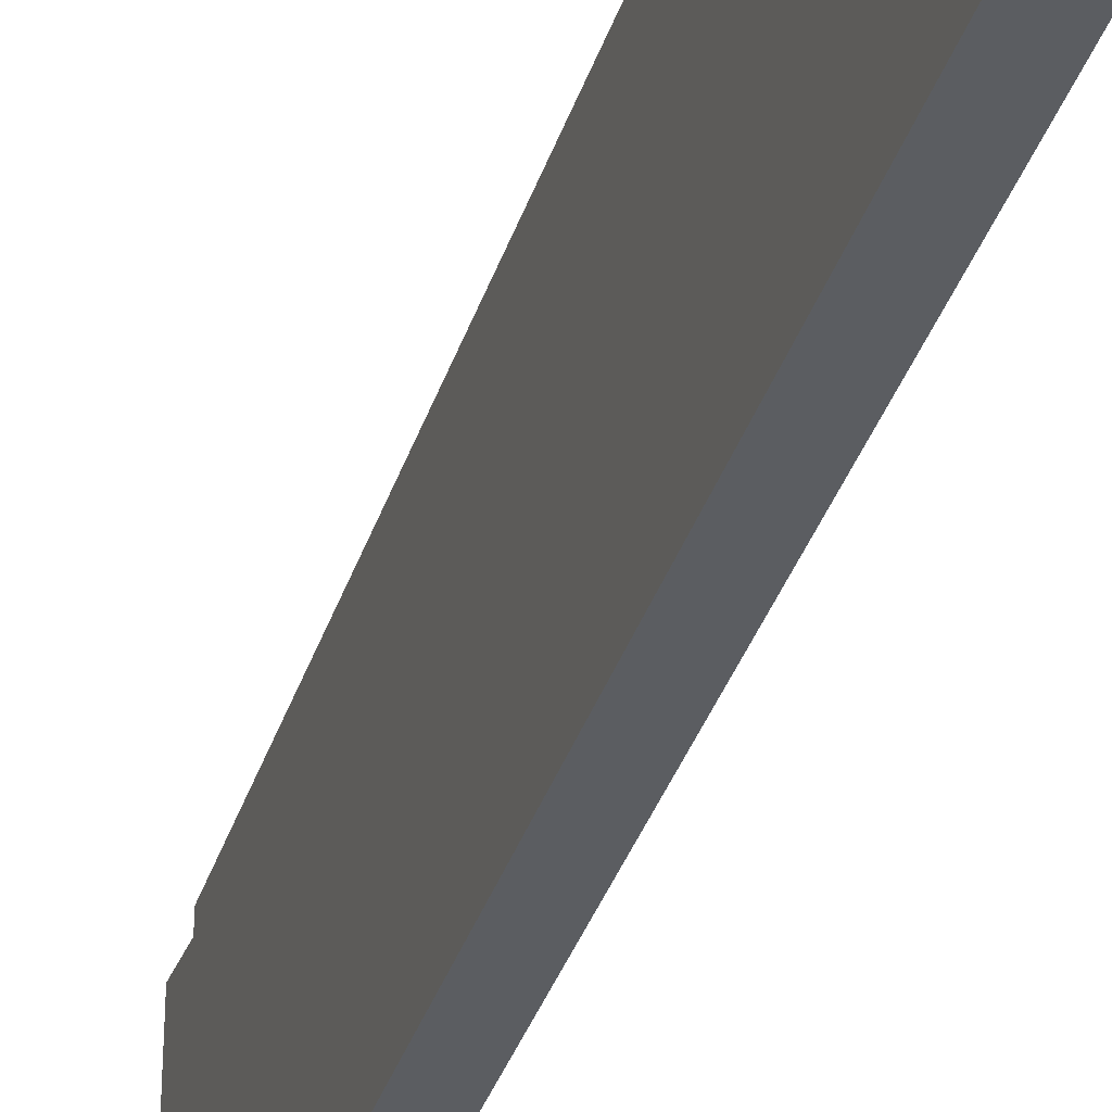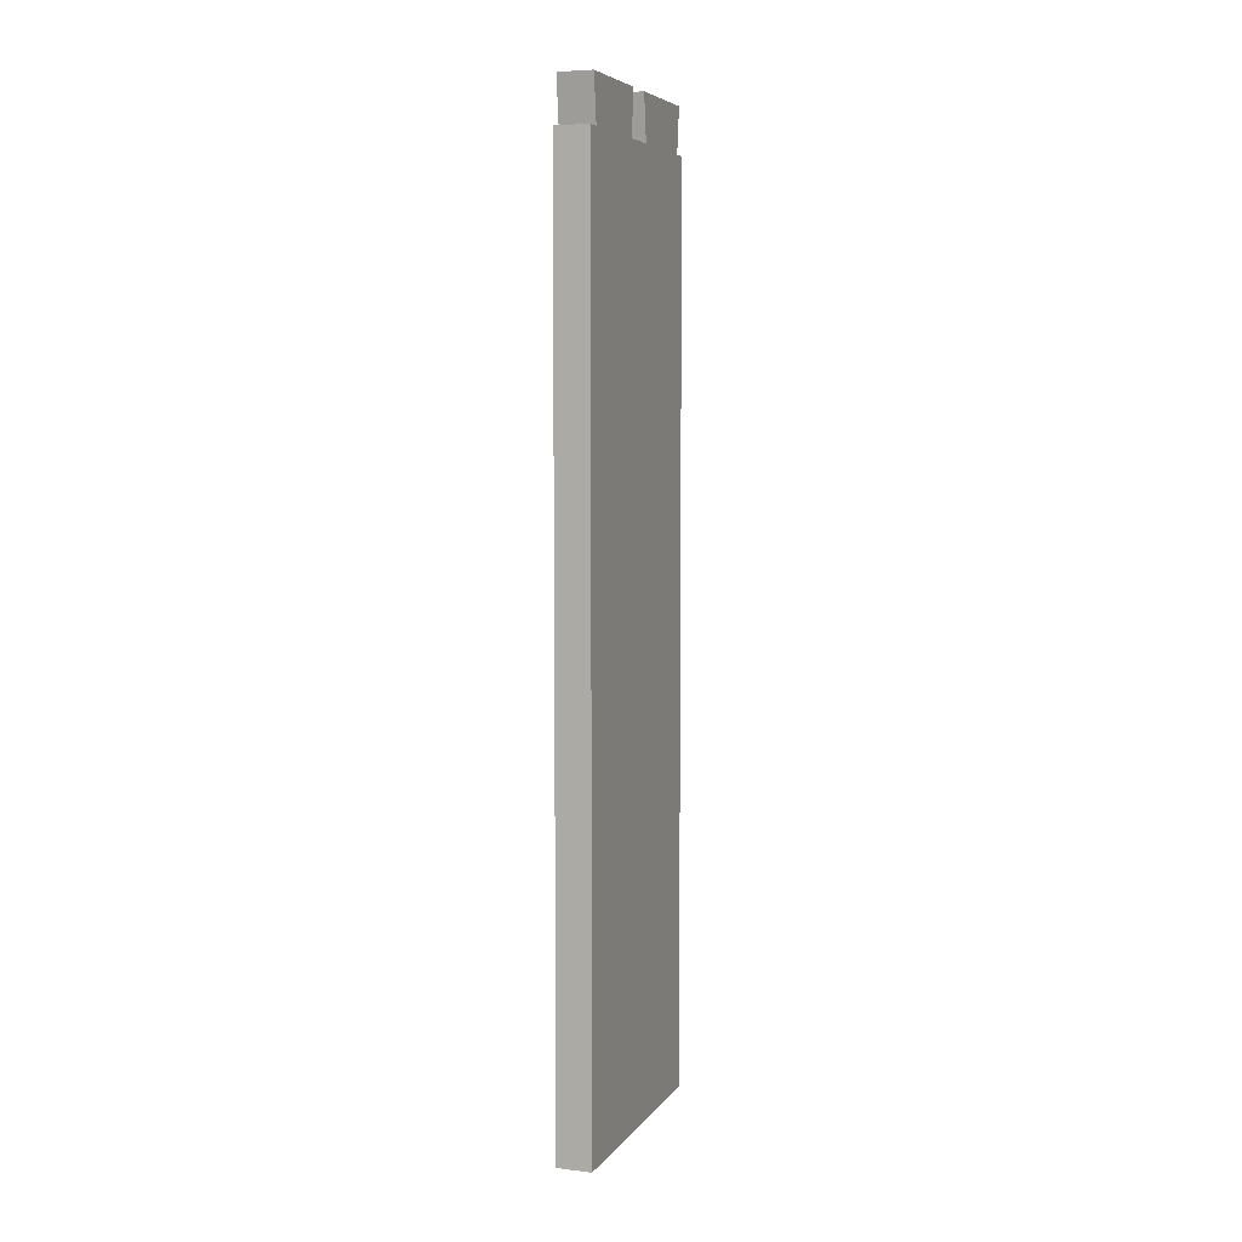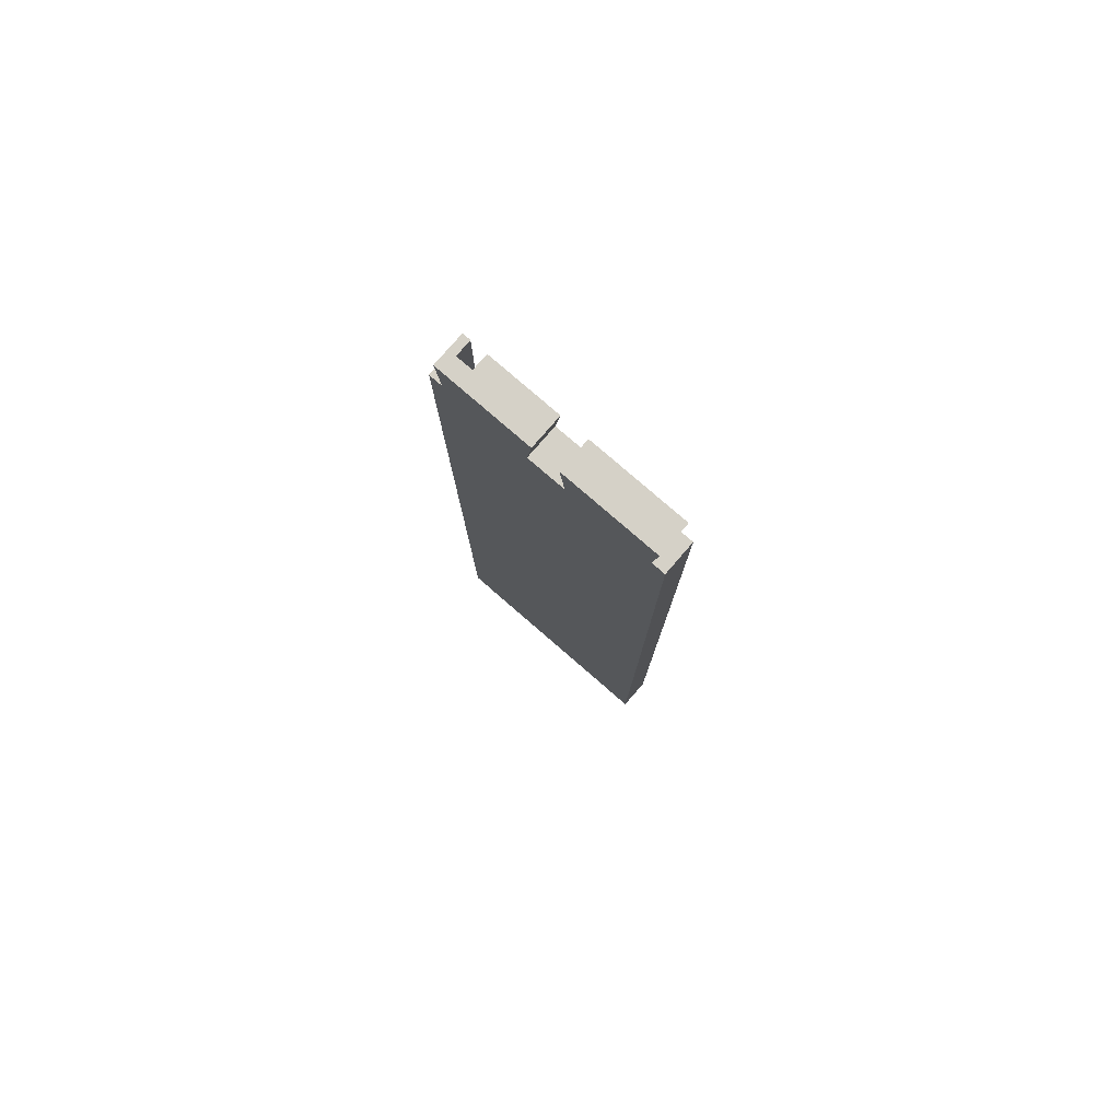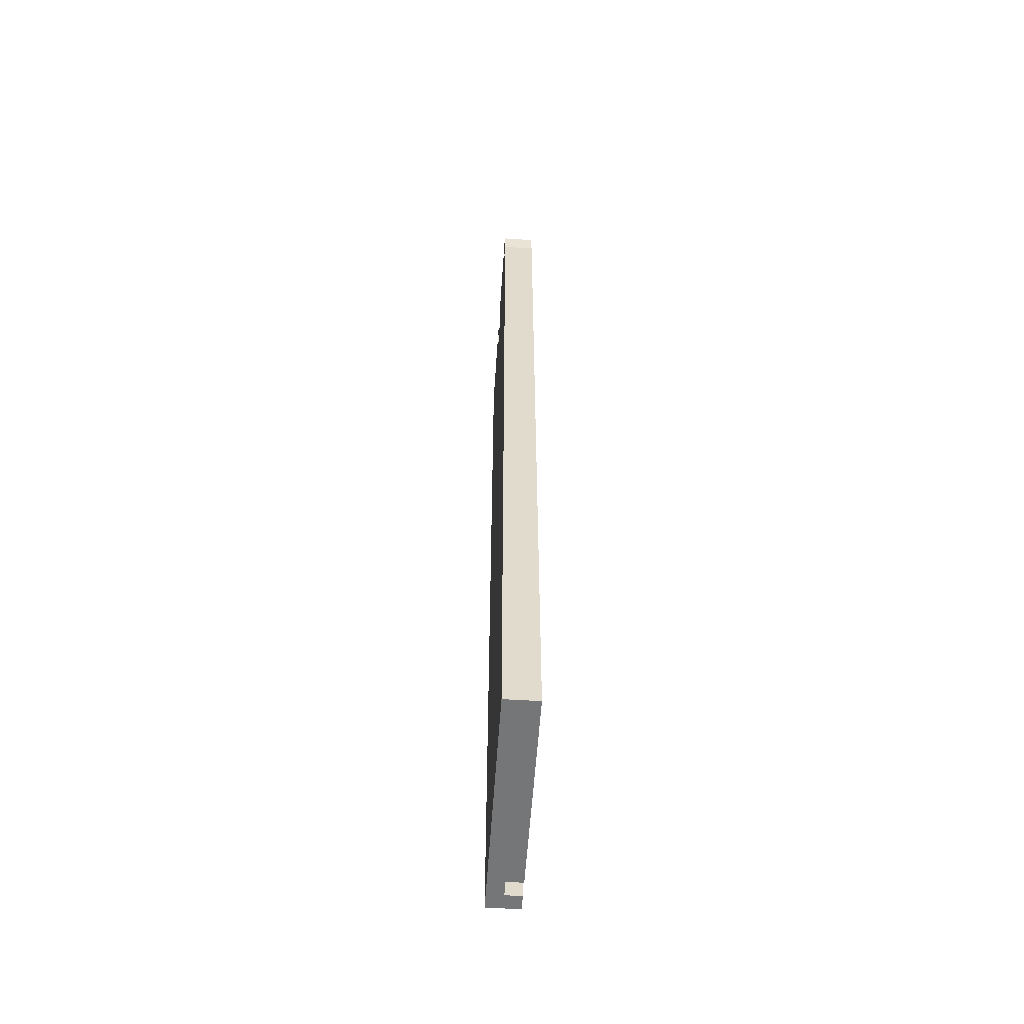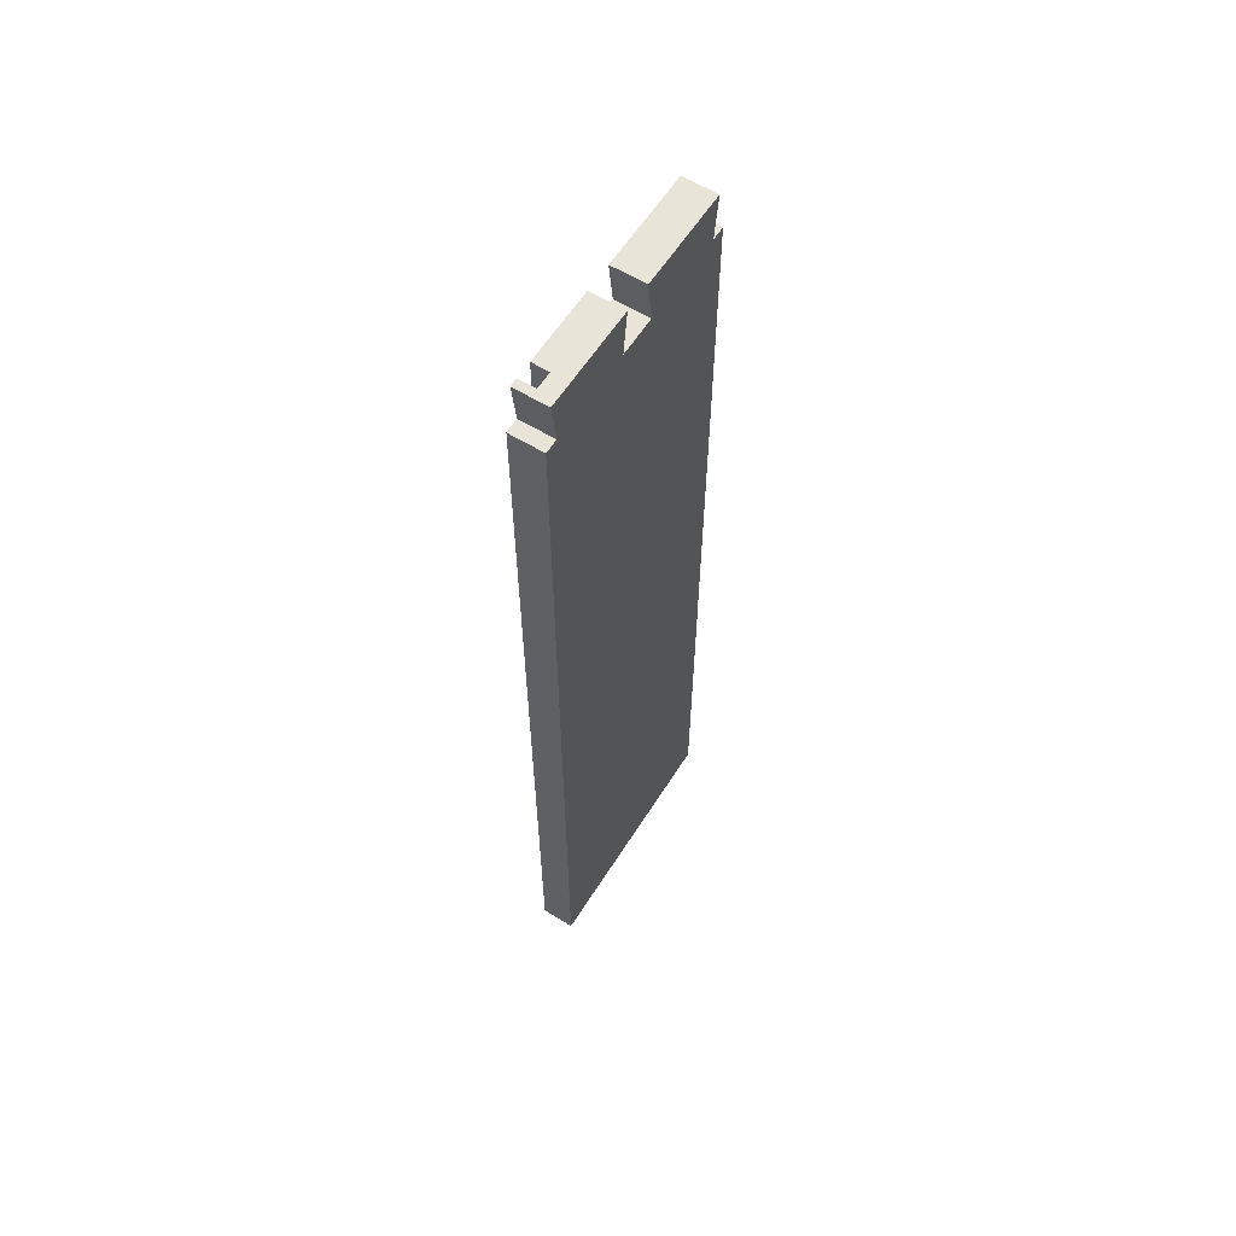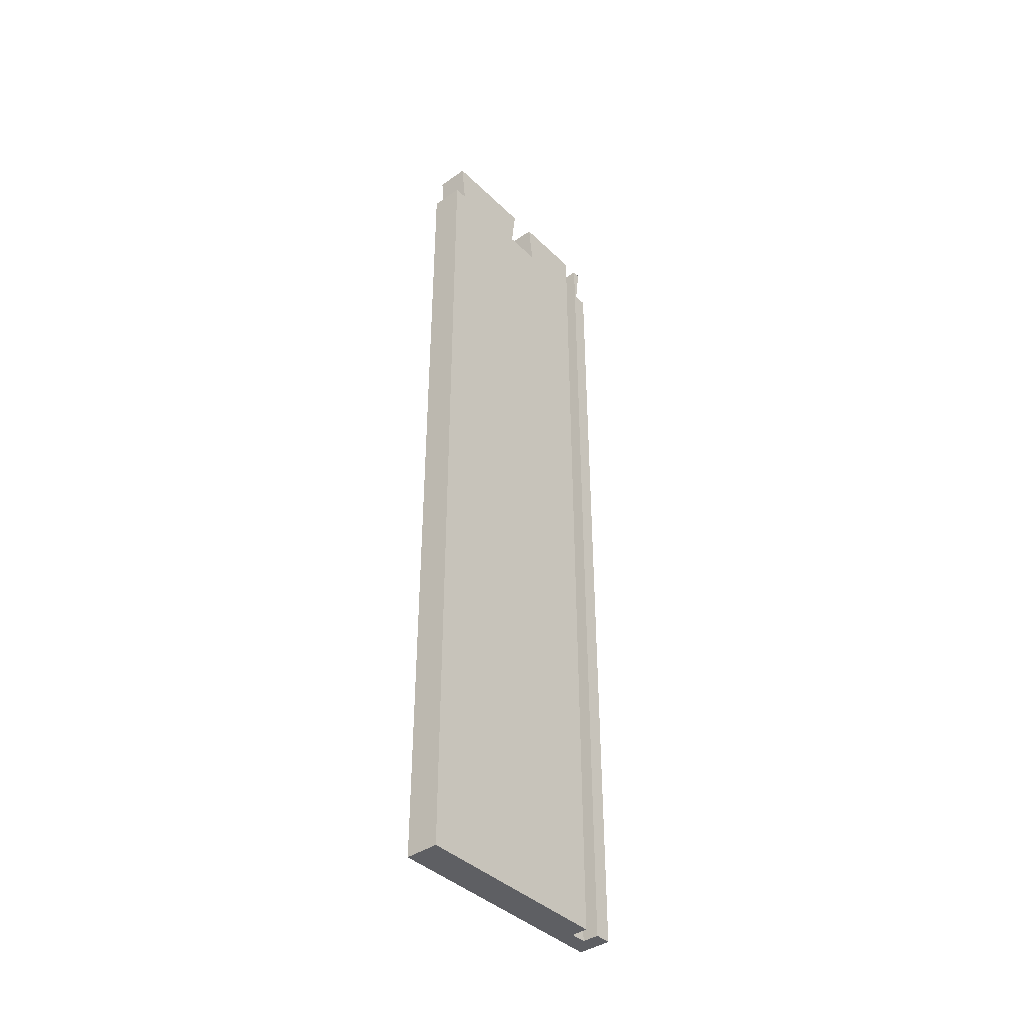
<metadata>
{"format":"obj","ext":"obj","renderer":"f3d","projection":"perspective","resolution":1024,"background":"white","views":[{"elev":-35.5,"azim":163.2,"up":"+Y"},{"elev":6.0,"azim":19.7,"up":"+Z"},{"elev":79.2,"azim":130.9,"up":"+Z"},{"elev":-56.8,"azim":176.2,"up":"+Z"},{"elev":60.0,"azim":32.2,"up":"+Z"},{"elev":-40.5,"azim":-139.4,"up":"+Z"}]}
</metadata>
<code>
o Drawer_Side1/Drawer_Side/mesh20/mesh20-geometry#mesh20-geometry
v -0.2397 0.2217 -0.2184
v -0.2544 0.1299 -0.2184
v -0.2544 0.2217 -0.2184
v -0.2471 0.1299 -0.2184
v -0.2544 0.2217 0.1734
v -0.2471 0.1226 -0.2184
v -0.2471 0.1299 0.1929
v -0.2544 0.2156 0.1734
v -0.2397 0.2217 0.1734
v -0.2397 0.1152 -0.2184
v -0.2544 0.1299 0.1929
v -0.2544 0.177 0.1734
v -0.2397 0.2156 0.1734
v -0.2544 0.1152 -0.2184
v -0.2471 0.1226 0.1929
v -0.2544 0.1623 0.1929
v -0.2544 0.1599 0.1734
v -0.2544 0.1746 0.1929
v -0.2544 0.218 0.1929
v -0.2544 0.1226 -0.2184
v -0.2397 0.1152 0.1734
v -0.2397 0.177 0.1734
v -0.2544 0.1226 0.1929
v -0.2397 0.1189 0.1929
v -0.2397 0.1623 0.1929
v -0.2397 0.1599 0.1734
v -0.2397 0.1746 0.1929
v -0.2397 0.218 0.1929
v -0.2544 0.1152 0.1734
v -0.2397 0.1213 0.1734
v -0.2544 0.1213 0.1734
v -0.2544 0.1189 0.1929
f 1 2 3
f 2 1 4
f 2 5 3
f 5 1 3
f 4 1 6
f 7 2 4
f 5 2 8
f 1 5 9
f 10 6 1
f 6 7 4
f 2 7 11
f 8 2 12
f 13 5 8
f 5 13 9
f 13 1 9
f 14 6 10
f 1 13 10
f 7 6 15
f 7 16 11
f 11 17 2
f 12 2 17
f 18 8 12
f 19 13 8
f 6 14 20
f 21 14 10
f 10 13 22
f 6 23 15
f 15 24 7
f 16 7 25
f 17 11 16
f 26 12 17
f 8 18 19
f 12 27 18
f 13 19 28
f 14 23 20
f 23 6 20
f 14 21 29
f 10 30 21
f 13 27 22
f 10 22 26
f 23 24 15
f 7 24 25
f 26 16 25
f 16 26 17
f 12 26 22
f 27 19 18
f 27 12 22
f 19 27 28
f 27 13 28
f 23 14 31
f 21 31 29
f 31 14 29
f 10 26 30
f 31 21 30
f 24 23 32
f 24 26 25
f 32 23 31
f 26 24 30
f 24 31 30
f 31 24 32
f 3 2 1
f 4 1 2
f 3 5 2
f 3 1 5
f 6 1 4
f 4 2 7
f 8 2 5
f 9 5 1
f 1 6 10
f 4 7 6
f 11 7 2
f 12 2 8
f 8 5 13
f 9 13 5
f 9 1 13
f 10 6 14
f 10 13 1
f 15 6 7
f 11 16 7
f 2 17 11
f 17 2 12
f 12 8 18
f 8 13 19
f 20 14 6
f 10 14 21
f 22 13 10
f 15 23 6
f 7 24 15
f 25 7 16
f 16 11 17
f 17 12 26
f 19 18 8
f 18 27 12
f 28 19 13
f 20 23 14
f 20 6 23
f 29 21 14
f 21 30 10
f 22 27 13
f 26 22 10
f 15 24 23
f 25 24 7
f 25 16 26
f 17 26 16
f 22 26 12
f 18 19 27
f 22 12 27
f 28 27 19
f 28 13 27
f 31 14 23
f 29 31 21
f 29 14 31
f 30 26 10
f 30 21 31
f 32 23 24
f 25 26 24
f 31 23 32
f 30 24 26
f 30 31 24
f 32 24 31

</code>
